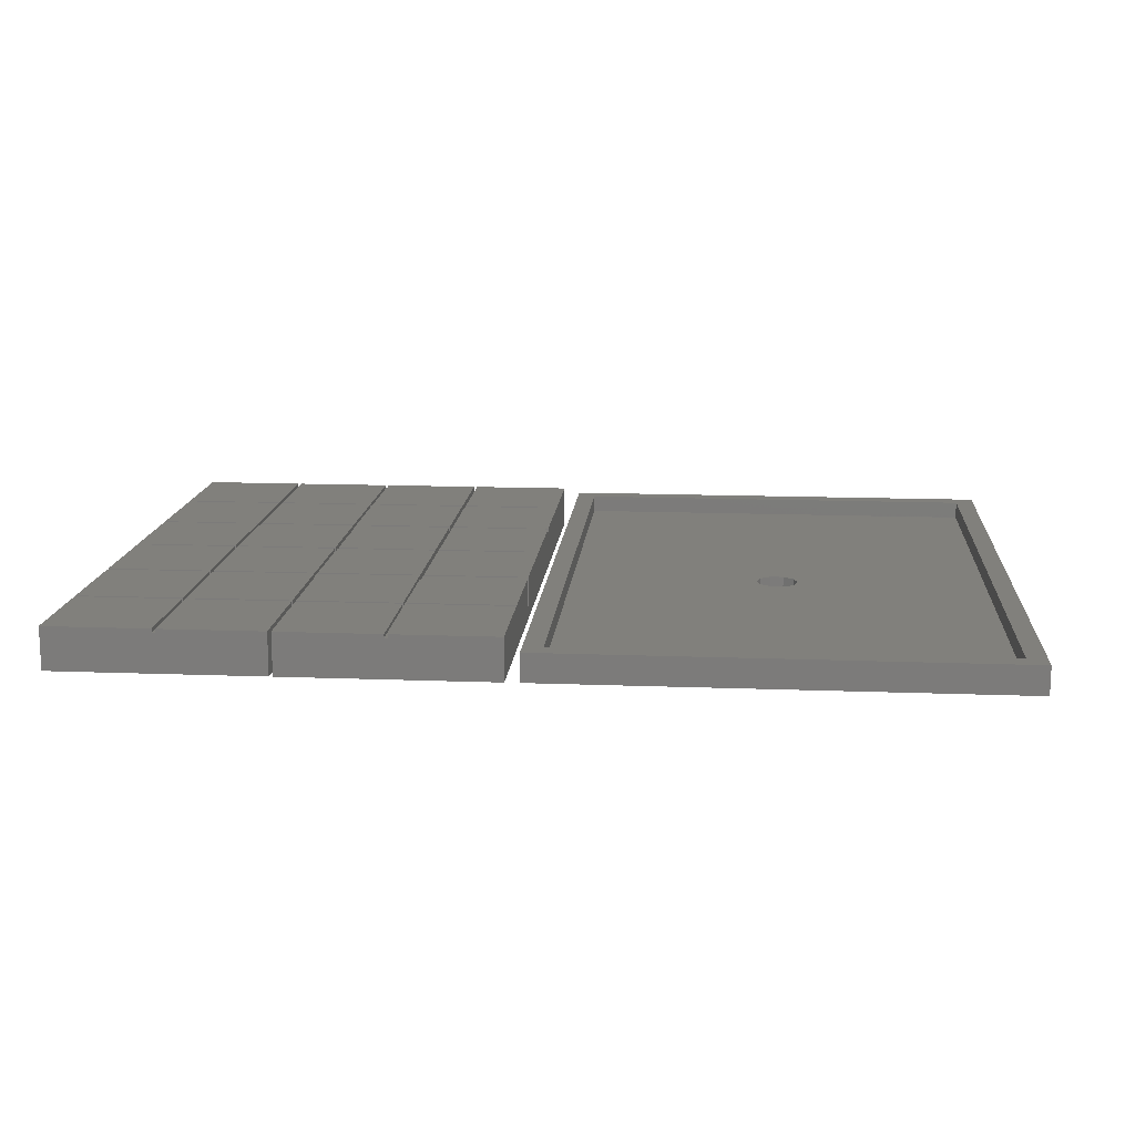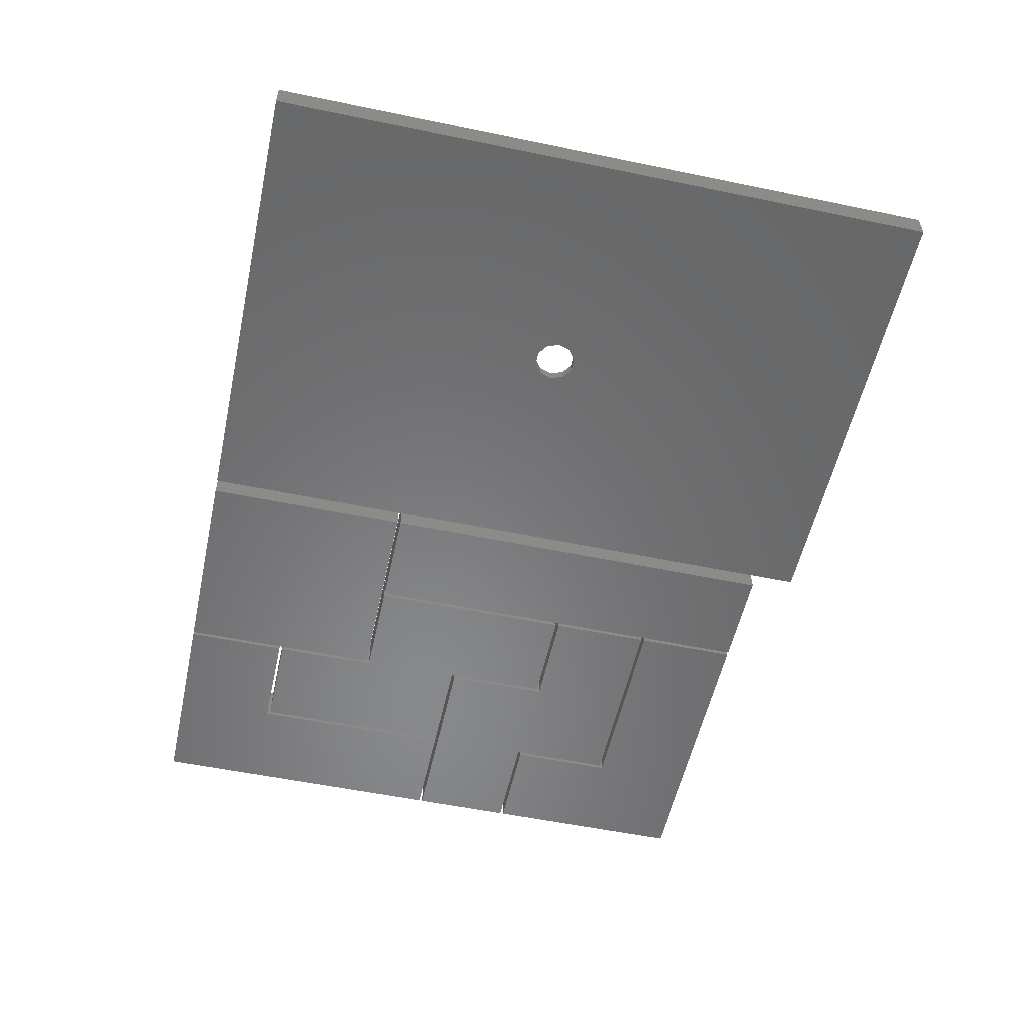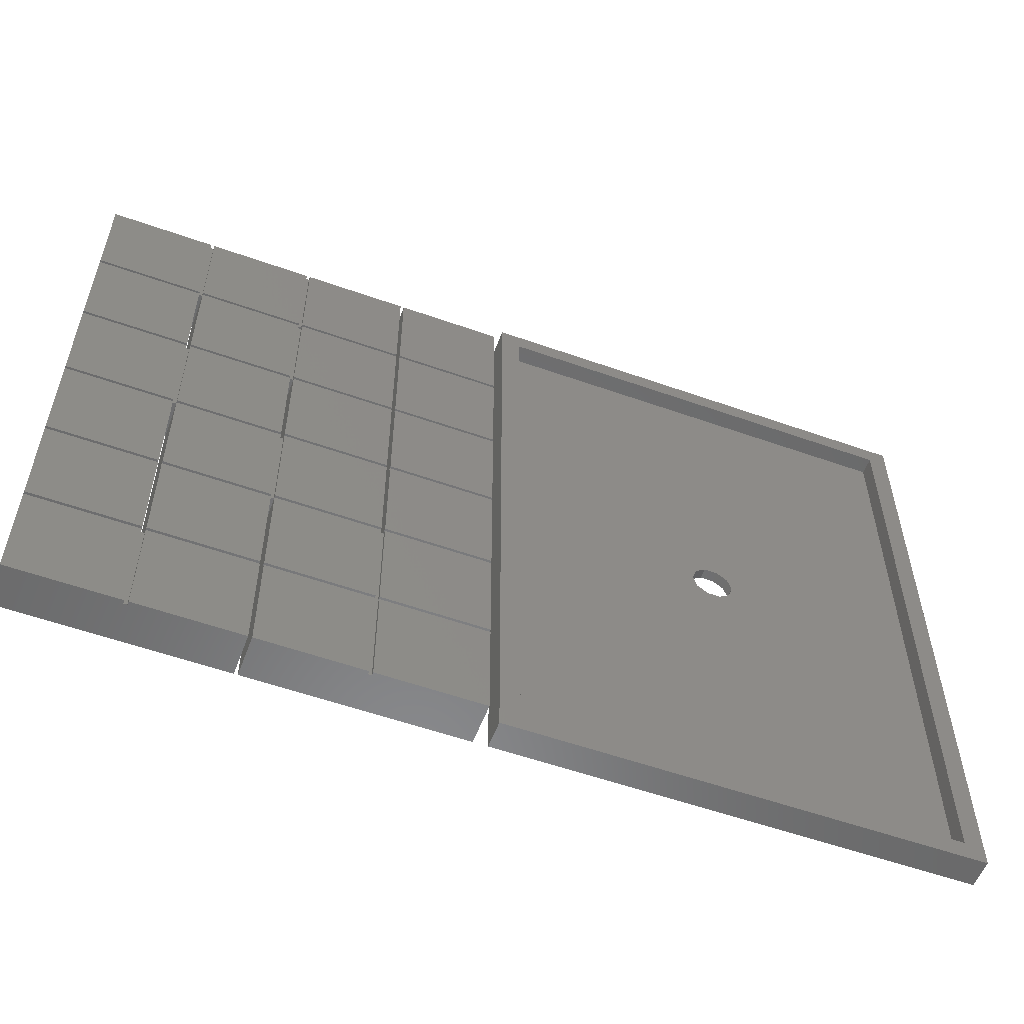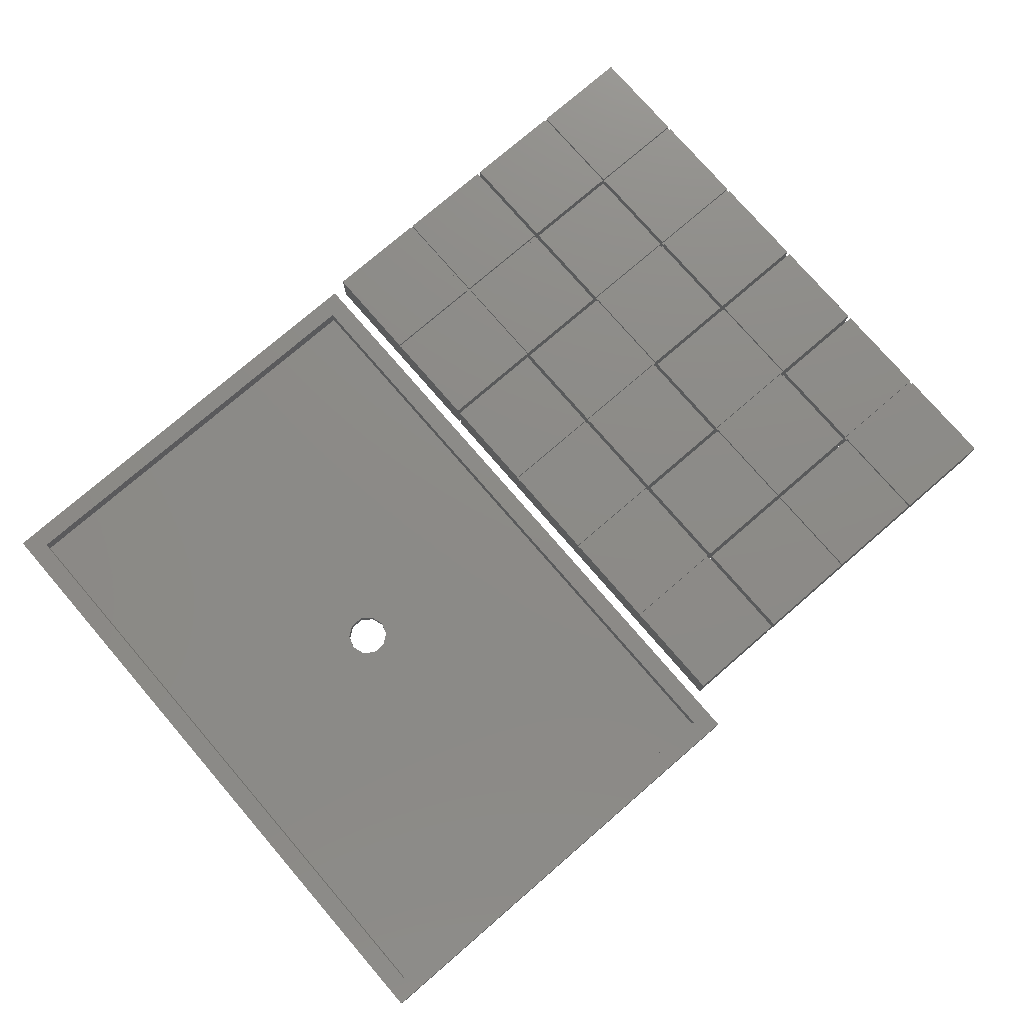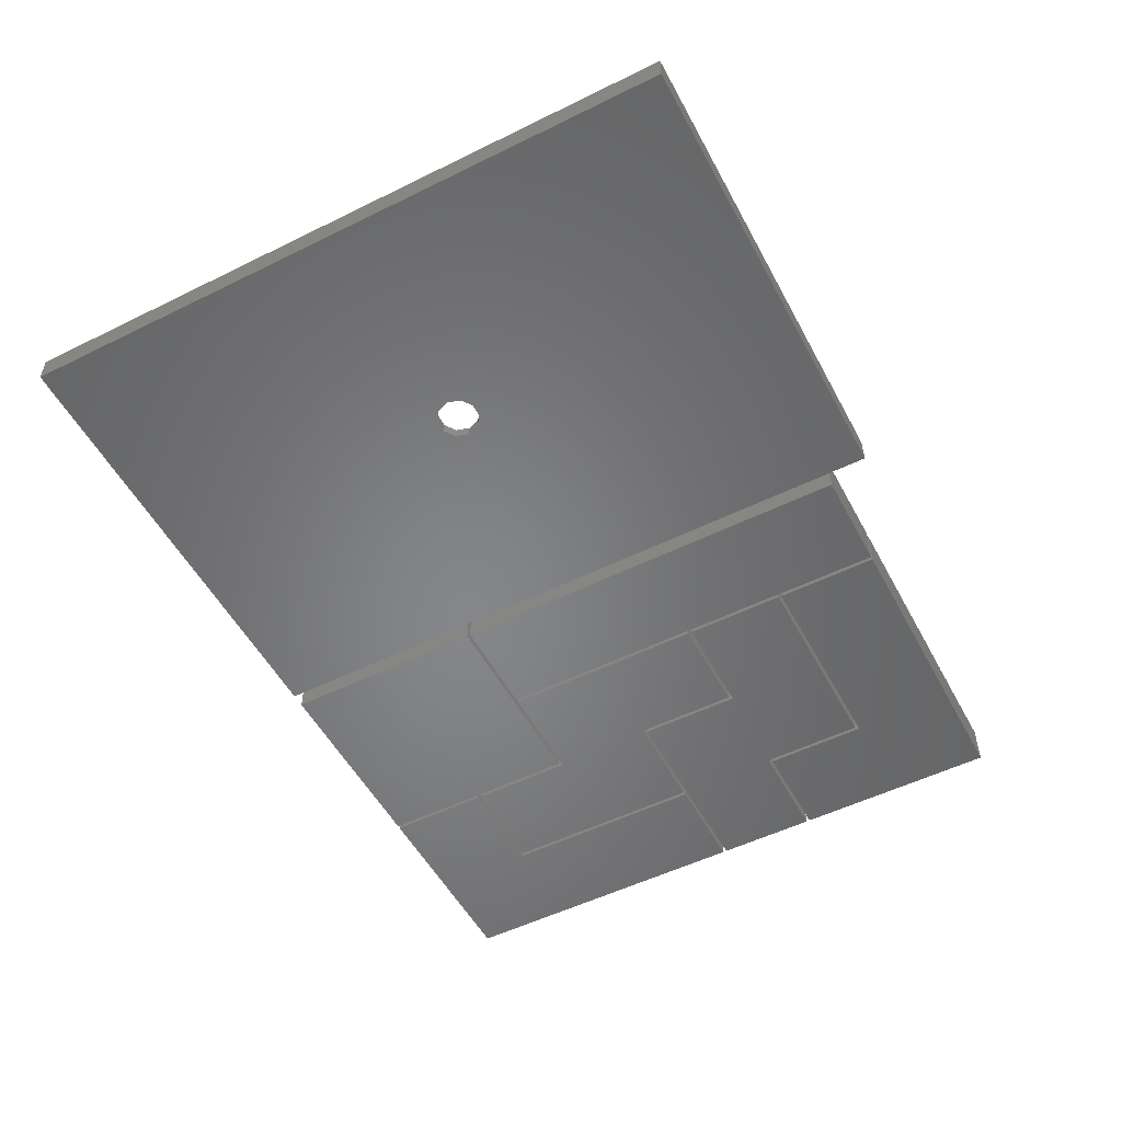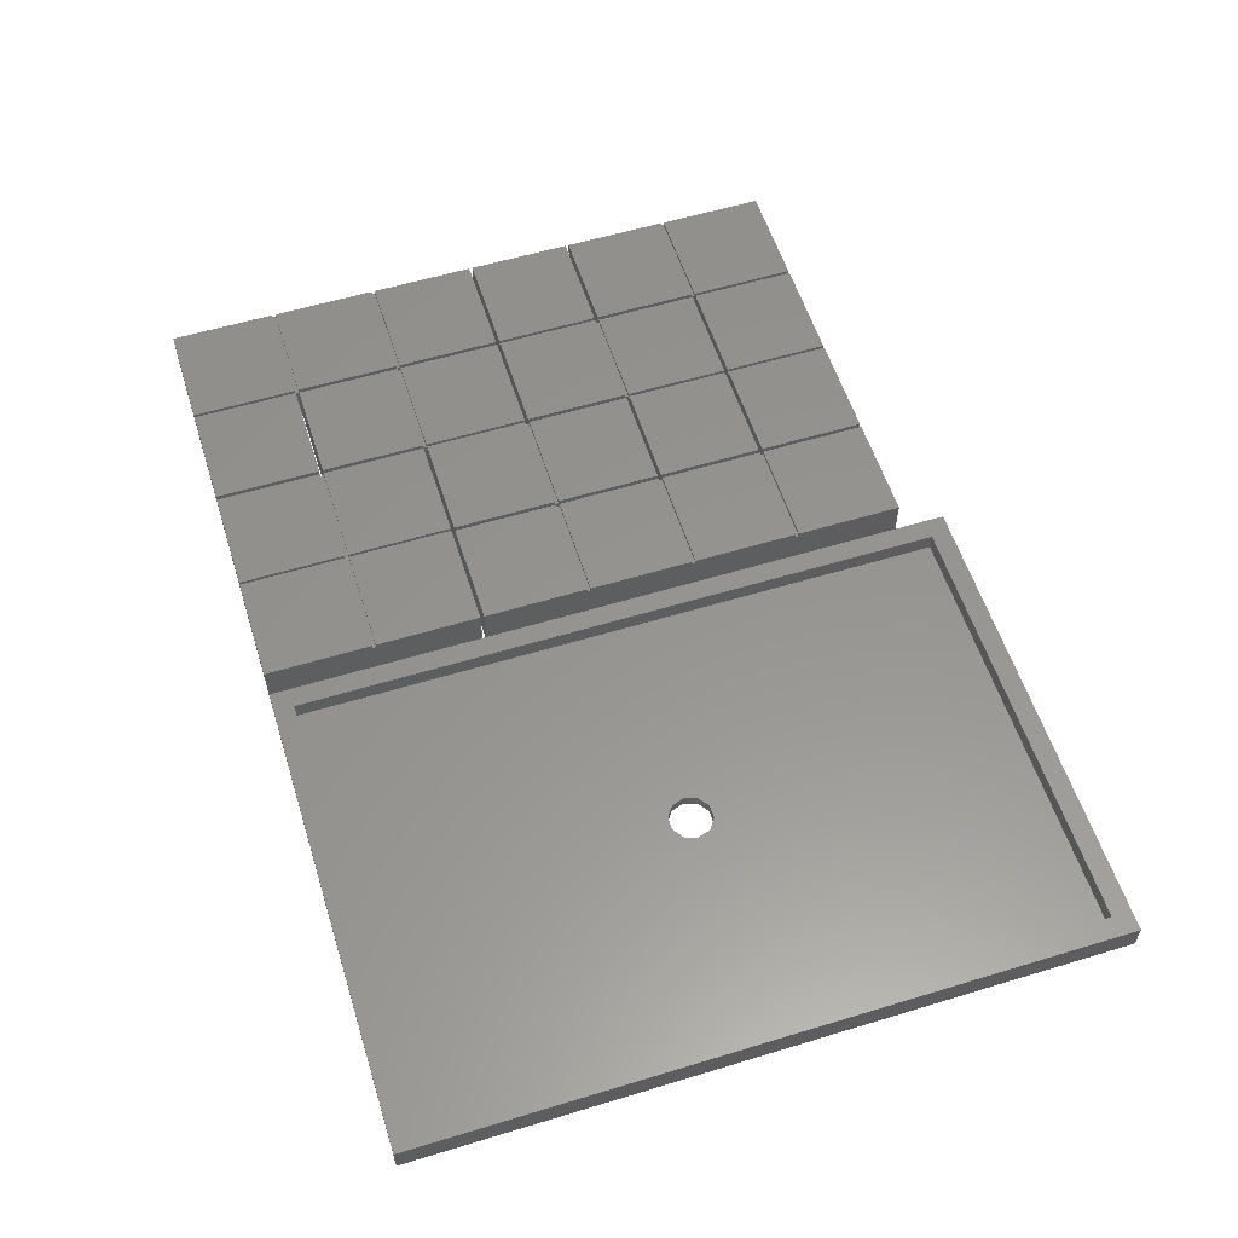
<metadata>
{"format":"stl","ext":"stl","renderer":"f3d","projection":"perspective","resolution":1024,"background":"white","views":[{"elev":14.2,"azim":4.8,"up":"+Z"},{"elev":-55.1,"azim":77.7,"up":"+Z"},{"elev":-56.0,"azim":-20.4,"up":"+Y"},{"elev":76.6,"azim":139.2,"up":"+Z"},{"elev":-53.0,"azim":117.8,"up":"+Z"},{"elev":57.4,"azim":72.5,"up":"+Z"}]}
</metadata>
<code>
# stl→obj: 234 verts, 444 faces
v 67 0 0
v 37 48 0
v 67 96 0
v 36.43 46.24 0
v 34.93 45.15 0
v 33.07 45.15 0
v 1 0 0
v 31.57 46.24 0
v 31 48 0
v 36.43 49.76 0
v 34.93 50.85 0
v 33.07 50.85 0
v 1 96 0
v 31.57 49.76 0
v 67 0 4
v 67 96 4
v 1 96 4
v 1 0 4
v 64.25 93.25 4
v 3.75 93.25 4
v 3.75 2.75 4
v 64.25 2.75 4
v 64.25 93.25 1.5
v 37 48 1.5
v 64.25 2.75 1.5
v 36.43 49.76 1.5
v 34.93 50.85 1.5
v 33.07 50.85 1.5
v 3.75 93.25 1.5
v 31.57 49.76 1.5
v 31 48 1.5
v 36.43 46.24 1.5
v 34.93 45.15 1.5
v 33.07 45.15 1.5
v 3.75 2.75 1.5
v 31.57 46.24 1.5
v -61 75.25 5.5
v -46.25 74.75 5.5
v -46.25 75.25 5.5
v -61 74.75 5.5
v -31.25 74.75 5.5
v -30.75 60.25 5.5
v -30.75 74.75 5.5
v -31.25 60.25 5.5
v -15.75 75.25 5.5
v -1 74.75 5.5
v -1 75.25 5.5
v -15.75 74.75 5.5
v -46.25 90 5.5
v -45.75 75.25 5.5
v -45.75 90 5.5
v -31.25 90 5.5
v -30.75 75.25 5.5
v -30.75 90 5.5
v -31.25 75.25 5.5
v -46.25 59.75 5.5
v -45.75 45.25 5.5
v -45.75 59.75 5.5
v -46.25 45.25 5.5
v -45.75 60.25 5.5
v -31.25 59.75 5.5
v -15.75 60.25 5.5
v -1 59.75 5.5
v -1 60.25 5.5
v -15.75 59.75 5.5
v -31.25 44.75 5.5
v -30.75 30.25 5.5
v -30.75 44.75 5.5
v -31.25 30.25 5.5
v -30.75 45.25 5.5
v -16.25 44.75 5.5
v -16.25 45.25 5.5
v -15.75 45.25 5.5
v -1 44.75 5.5
v -1 45.25 5.5
v -15.75 44.75 5.5
v -61 30.25 5.5
v -46.25 29.75 5.5
v -46.25 30.25 5.5
v -61 29.75 5.5
v -45.75 30.25 5.5
v -31.25 29.75 5.5
v -45.75 29.75 5.5
v -30.75 15.25 5.5
v -16.25 14.75 5.5
v -16.25 15.25 5.5
v -30.75 14.75 5.5
v -15.75 15.25 5.5
v -15.75 29.75 5.5
v -15.75 14.75 5.5
v -16.25 29.75 5.5
v -15.75 0 5.5
v -16.25 0 5.5
v -1 14.75 5.5
v -1 15.25 5.5
v -46.25 14.75 5.5
v -45.75 0 5.5
v -45.75 14.75 5.5
v -46.25 0 5.5
v -61 15.25 5.5
v -46.25 15.25 5.5
v -61 14.75 5.5
v -45.75 90 6
v -45.75 75.25 6
v -45.75 59.75 6
v -45.75 45.25 6
v -45.75 74.75 0
v -45.75 74.75 6
v -45.75 59.75 0
v -45.75 60.25 6
v -45.75 44.75 0
v -45.75 44.75 6
v -45.75 15.25 0
v -45.75 15.25 6
v -45.75 29.75 6
v -45.75 30.25 6
v -45.75 14.75 6
v -45.75 0 6
v -46.25 74.75 6
v -46.25 60.25 6
v -46.25 75.25 0
v -46.25 60.25 0
v -46.25 75.25 6
v -46.25 90 6
v -46.25 45.25 6
v -46.25 59.75 6
v -46.25 29.75 6
v -46.25 15.25 6
v -46.25 44.75 6
v -46.25 30.25 6
v -46.25 44.75 0
v -46.25 14.75 0
v -46.25 0 6
v -46.25 14.75 6
v -30.75 74.75 6
v -30.75 60.25 6
v -30.75 90 6
v -30.75 75.25 6
v -30.75 44.75 6
v -30.75 30.25 6
v -30.75 59.75 0
v -30.75 59.75 6
v -30.75 44.75 0
v -30.75 45.25 6
v -30.75 29.75 0
v -30.75 29.75 6
v -30.75 0 0
v -30.75 0 6
v -30.75 14.75 6
v -30.75 15.25 6
v -31.25 60.25 6
v -31.25 74.75 6
v -31.25 75.25 6
v -31.25 90 6
v -31.25 59.75 6
v -31.25 45.25 6
v -31.25 60.25 0
v -31.25 45.25 0
v -31.25 30.25 6
v -31.25 44.75 6
v -31.25 29.75 6
v -31.25 15.25 6
v -31.25 30.25 0
v -31.25 15.25 0
v -31.25 0 6
v -31.25 14.75 0
v -31.25 14.75 6
v -31.25 0 0
v -15.75 90 0
v -15.75 90 6
v -15.75 74.75 6
v -15.75 59.75 6
v -15.75 30.25 0
v -15.75 30.25 6
v -15.75 44.75 6
v -15.75 75.25 6
v -15.75 60.25 6
v -15.75 45.25 6
v -15.75 29.75 6
v -15.75 15.25 6
v -15.75 14.75 6
v -15.75 0 6
v -16.25 44.75 6
v -16.25 30.25 6
v -16.25 59.75 6
v -16.25 45.25 6
v -16.25 59.75 0
v -16.25 30.25 0
v -16.25 15.25 6
v -16.25 29.75 6
v -16.25 0 6
v -16.25 14.75 6
v -16.25 75.25 6
v -16.25 90 0
v -16.25 90 6
v -16.25 75.25 0
v -16.25 60.25 6
v -16.25 74.75 0
v -16.25 74.75 6
v -16.25 60.25 0
v -61 14.75 6
v -1 14.75 6
v -61 15.25 6
v -1 15.25 6
v -61 29.75 6
v -1 29.75 6
v -1 29.75 0
v -61 30.25 6
v -1 30.25 6
v -1 30.25 0
v -1 44.75 6
v -61 44.75 6
v -61 44.75 0
v -61 45.25 6
v -61 45.25 0
v -1 45.25 6
v -61 59.75 6
v -61 59.75 0
v -1 59.75 6
v -1 60.25 6
v -61 60.25 0
v -61 60.25 6
v -61 74.75 6
v -1 74.75 6
v -61 75.25 6
v -1 75.25 6
v -1 0 0
v -61 0 0
v -61 90 0
v -1 90 0
v -1 0 6
v -1 90 6
v -61 0 6
v -61 90 6
f 1 2 3
f 1 4 2
f 1 5 4
f 1 6 5
f 7 6 1
f 8 7 9
f 6 7 8
f 10 3 2
f 11 3 10
f 12 3 11
f 13 12 14
f 13 9 7
f 12 13 3
f 9 13 14
f 15 3 16
f 3 15 1
f 7 17 13
f 17 7 18
f 7 15 18
f 15 7 1
f 3 17 16
f 17 3 13
f 16 19 15
f 16 20 19
f 20 17 21
f 17 20 16
f 22 15 19
f 21 15 22
f 21 18 15
f 18 21 17
f 23 24 25
f 23 26 24
f 23 27 26
f 23 28 27
f 29 28 23
f 30 29 31
f 28 29 30
f 32 25 24
f 33 25 32
f 34 25 33
f 35 34 36
f 35 31 29
f 34 35 25
f 31 35 36
f 25 19 23
f 19 25 22
f 21 29 20
f 29 21 35
f 25 21 22
f 21 25 35
f 29 19 20
f 19 29 23
f 11 26 27
f 26 11 10
f 2 26 10
f 26 2 24
f 12 27 28
f 27 12 11
f 6 36 34
f 36 6 8
f 4 33 32
f 33 4 5
f 31 14 30
f 14 31 9
f 14 28 30
f 28 14 12
f 5 34 33
f 34 5 6
f 4 24 2
f 24 4 32
f 36 9 31
f 9 36 8
f 37 38 39
f 38 37 40
f 41 42 43
f 42 41 44
f 45 46 47
f 46 45 48
f 49 50 51
f 50 49 39
f 52 53 54
f 53 52 55
f 56 57 58
f 57 56 59
f 60 61 44
f 61 60 58
f 62 63 64
f 63 62 65
f 66 67 68
f 67 66 69
f 70 71 72
f 71 70 68
f 73 74 75
f 74 73 76
f 77 78 79
f 78 77 80
f 81 82 69
f 82 81 83
f 84 85 86
f 85 84 87
f 86 88 89
f 88 86 90
f 86 89 91
f 85 90 86
f 90 85 92
f 92 85 93
f 88 94 95
f 94 88 90
f 96 97 98
f 97 96 99
f 100 96 101
f 96 100 102
f 50 103 51
f 103 50 104
f 57 105 58
f 105 57 106
f 107 60 108
f 109 60 107
f 60 109 58
f 108 60 110
f 111 81 112
f 111 83 81
f 113 83 111
f 114 83 113
f 83 114 115
f 112 81 116
f 97 117 98
f 117 97 118
f 119 120 38
f 38 121 39
f 122 38 120
f 38 122 121
f 123 49 124
f 49 123 39
f 125 56 126
f 56 125 59
f 127 128 78
f 79 129 130
f 129 79 131
f 78 131 79
f 101 78 128
f 132 78 101
f 132 101 96
f 78 132 131
f 133 96 134
f 96 133 99
f 42 135 43
f 135 42 136
f 53 137 54
f 137 53 138
f 67 139 68
f 139 67 140
f 141 70 142
f 143 70 141
f 70 143 68
f 142 70 144
f 145 84 146
f 145 87 84
f 147 87 145
f 148 87 147
f 87 148 149
f 146 84 150
f 151 41 152
f 41 151 44
f 153 52 154
f 52 153 55
f 155 156 61
f 61 157 44
f 158 61 156
f 61 158 157
f 159 66 160
f 66 159 69
f 161 162 82
f 82 163 69
f 164 82 162
f 82 164 163
f 165 166 167
f 166 165 168
f 169 45 170
f 169 48 45
f 48 62 171
f 169 62 48
f 169 65 62
f 65 73 172
f 173 65 169
f 65 173 73
f 73 173 76
f 174 76 173
f 76 174 175
f 170 45 176
f 171 62 177
f 172 73 178
f 88 179 89
f 179 88 180
f 92 181 90
f 181 92 182
f 183 184 71
f 72 185 186
f 185 72 187
f 71 187 72
f 188 71 184
f 71 188 187
f 189 91 190
f 91 189 86
f 191 85 192
f 85 191 93
f 193 194 195
f 194 193 196
f 197 198 199
f 198 197 200
f 96 201 134
f 201 96 102
f 167 98 117
f 166 98 167
f 132 98 166
f 98 132 96
f 85 149 192
f 149 85 87
f 94 181 202
f 181 94 90
f 100 128 203
f 128 100 101
f 84 189 150
f 189 84 86
f 88 204 180
f 204 88 95
f 113 162 114
f 162 113 164
f 78 205 127
f 205 78 80
f 82 115 161
f 115 82 83
f 206 89 179
f 89 207 91
f 207 89 206
f 91 146 190
f 145 91 207
f 91 145 146
f 77 130 208
f 130 77 79
f 81 159 116
f 159 81 69
f 69 163 67
f 67 184 140
f 188 67 163
f 67 188 184
f 173 209 174
f 209 173 210
f 68 143 66
f 66 112 160
f 111 66 143
f 66 111 112
f 71 139 183
f 139 71 68
f 74 175 211
f 175 74 76
f 131 212 129
f 212 131 213
f 214 59 125
f 59 215 57
f 215 59 214
f 57 156 106
f 158 57 215
f 57 158 156
f 70 186 144
f 186 70 72
f 73 216 178
f 216 73 75
f 58 109 56
f 56 217 126
f 218 56 109
f 56 218 217
f 61 105 155
f 105 61 58
f 63 172 219
f 172 63 65
f 187 142 185
f 142 187 141
f 60 151 110
f 151 60 44
f 44 157 42
f 42 197 136
f 200 42 157
f 42 200 197
f 62 220 177
f 220 62 64
f 221 120 222
f 120 221 122
f 38 223 119
f 223 38 40
f 199 43 135
f 43 198 41
f 198 43 199
f 41 108 152
f 107 41 198
f 41 107 108
f 46 171 224
f 171 46 48
f 37 123 225
f 123 37 39
f 121 50 39
f 50 121 55
f 196 55 121
f 50 153 104
f 153 50 55
f 53 193 138
f 55 196 53
f 53 196 193
f 45 226 176
f 226 45 47
f 147 207 227
f 207 147 145
f 168 132 166
f 228 132 168
f 213 132 228
f 132 213 131
f 122 221 121
f 121 194 196
f 121 229 194
f 229 121 221
f 173 230 210
f 230 173 169
f 158 109 157
f 215 109 158
f 109 215 218
f 157 198 200
f 107 157 109
f 157 107 198
f 164 113 163
f 188 143 187
f 163 143 188
f 111 163 113
f 163 111 143
f 187 143 141
f 202 231 94
f 95 206 204
f 206 95 207
f 94 207 95
f 227 94 231
f 94 227 207
f 211 209 74
f 219 216 63
f 224 220 46
f 47 232 226
f 232 47 230
f 46 230 47
f 64 46 220
f 46 64 230
f 63 230 64
f 75 63 216
f 210 63 75
f 210 75 74
f 210 74 209
f 63 210 230
f 213 77 212
f 213 80 77
f 80 100 205
f 213 100 80
f 228 100 213
f 100 228 102
f 233 102 228
f 102 233 201
f 212 77 208
f 205 100 203
f 229 37 234
f 229 40 37
f 221 40 229
f 222 40 221
f 40 222 223
f 234 37 225
f 215 217 218
f 217 215 214
f 148 93 191
f 93 147 92
f 147 93 148
f 92 231 182
f 227 92 147
f 92 227 231
f 233 99 133
f 99 228 97
f 228 99 233
f 97 165 118
f 168 97 228
f 97 168 165
f 195 54 137
f 194 52 54
f 52 194 51
f 229 51 194
f 194 54 195
f 52 103 154
f 103 52 51
f 49 234 124
f 51 229 49
f 49 229 234
f 230 170 232
f 170 230 169
f 181 231 202
f 231 181 182
f 234 123 124
f 123 234 225
f 201 133 134
f 133 201 233
f 170 226 232
f 226 170 176
f 205 128 127
f 128 205 203
f 212 130 129
f 130 212 208
f 217 125 126
f 125 217 214
f 223 120 119
f 120 223 222
f 103 153 154
f 153 103 104
f 137 193 195
f 193 137 138
f 117 165 167
f 165 117 118
f 149 191 192
f 191 149 148
f 179 204 206
f 204 179 180
f 175 209 211
f 209 175 174
f 172 216 219
f 216 172 178
f 171 220 224
f 220 171 177
f 108 151 152
f 151 108 110
f 105 156 155
f 156 105 106
f 112 159 160
f 159 112 116
f 115 162 161
f 162 115 114
f 135 197 199
f 197 135 136
f 142 186 185
f 186 142 144
f 139 184 183
f 184 139 140
f 146 189 190
f 189 146 150

</code>
